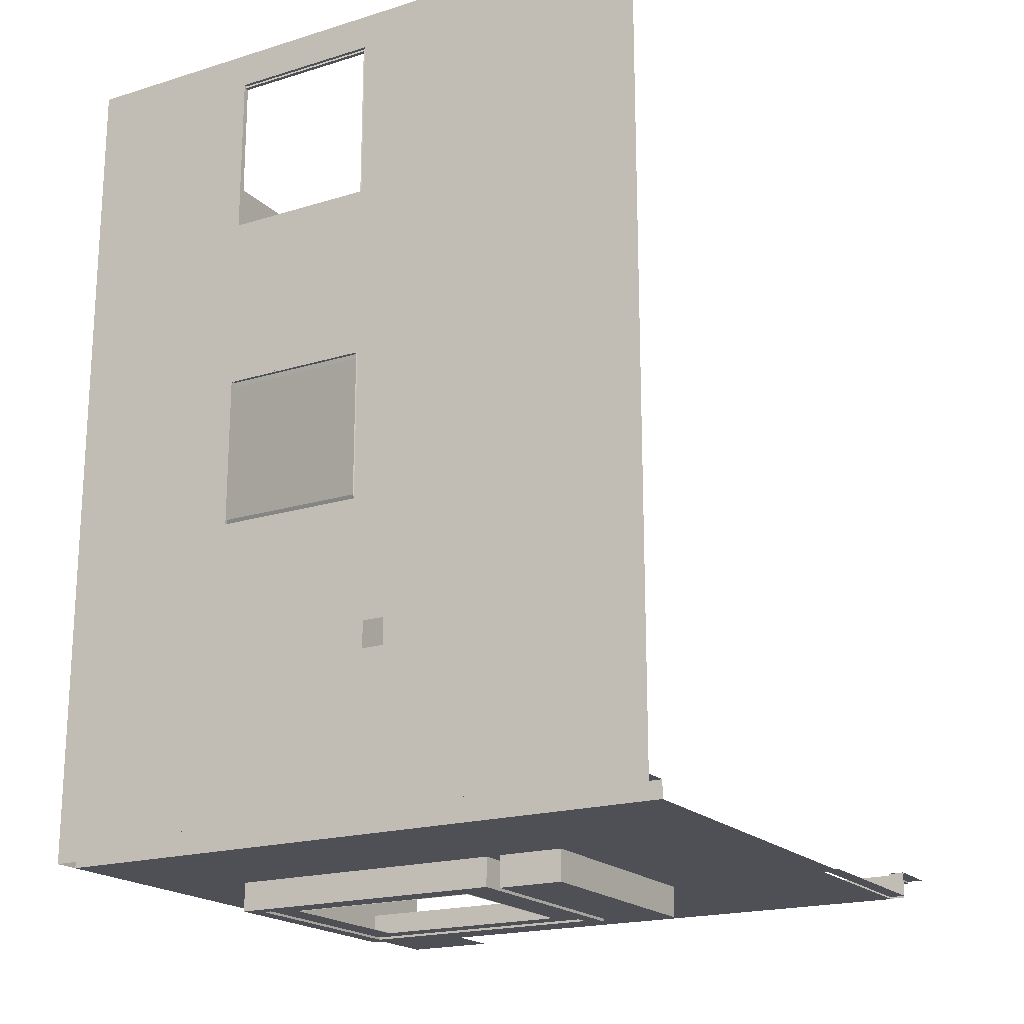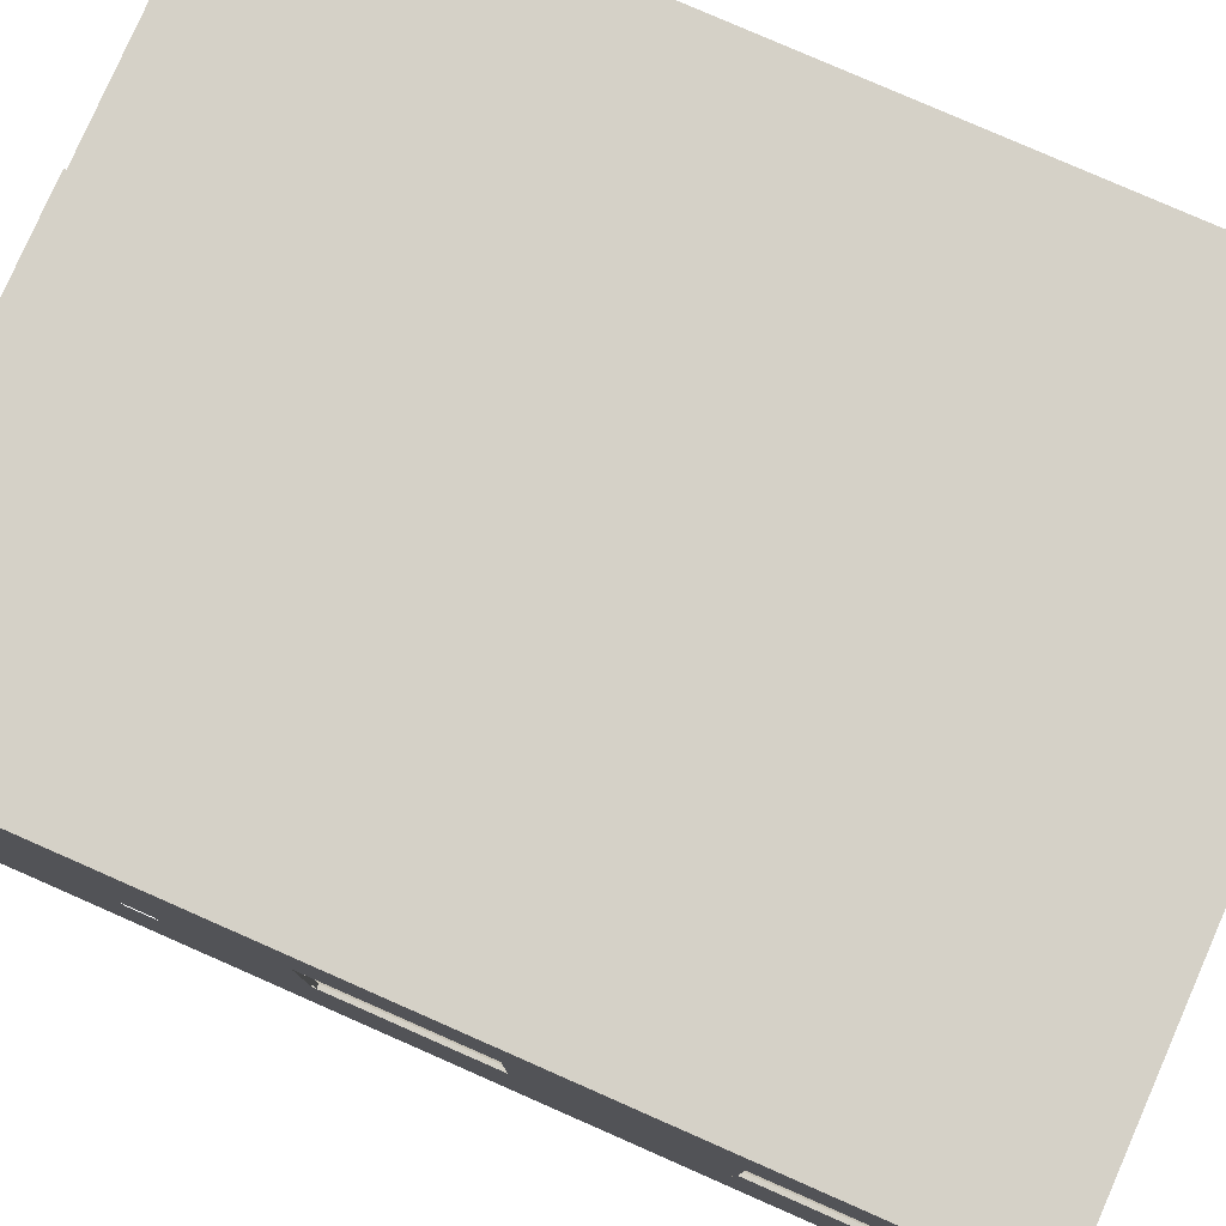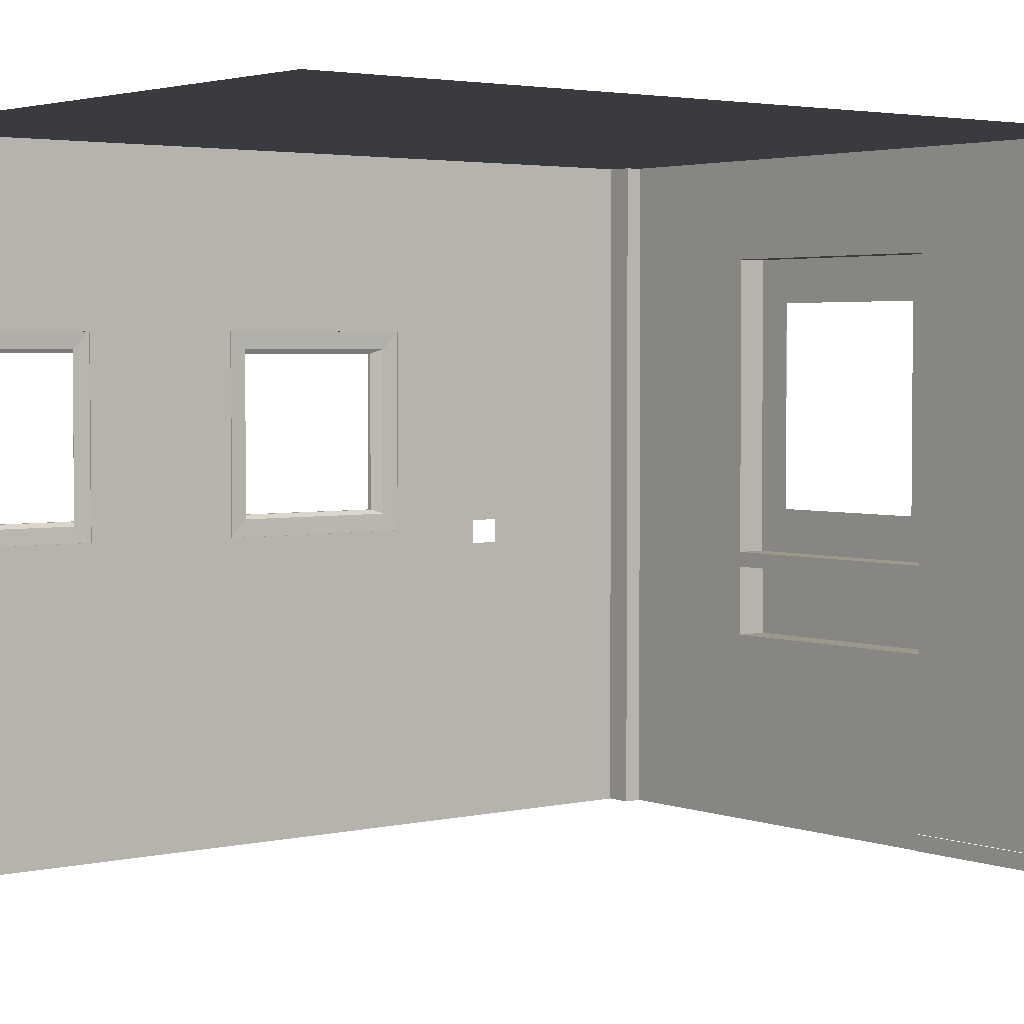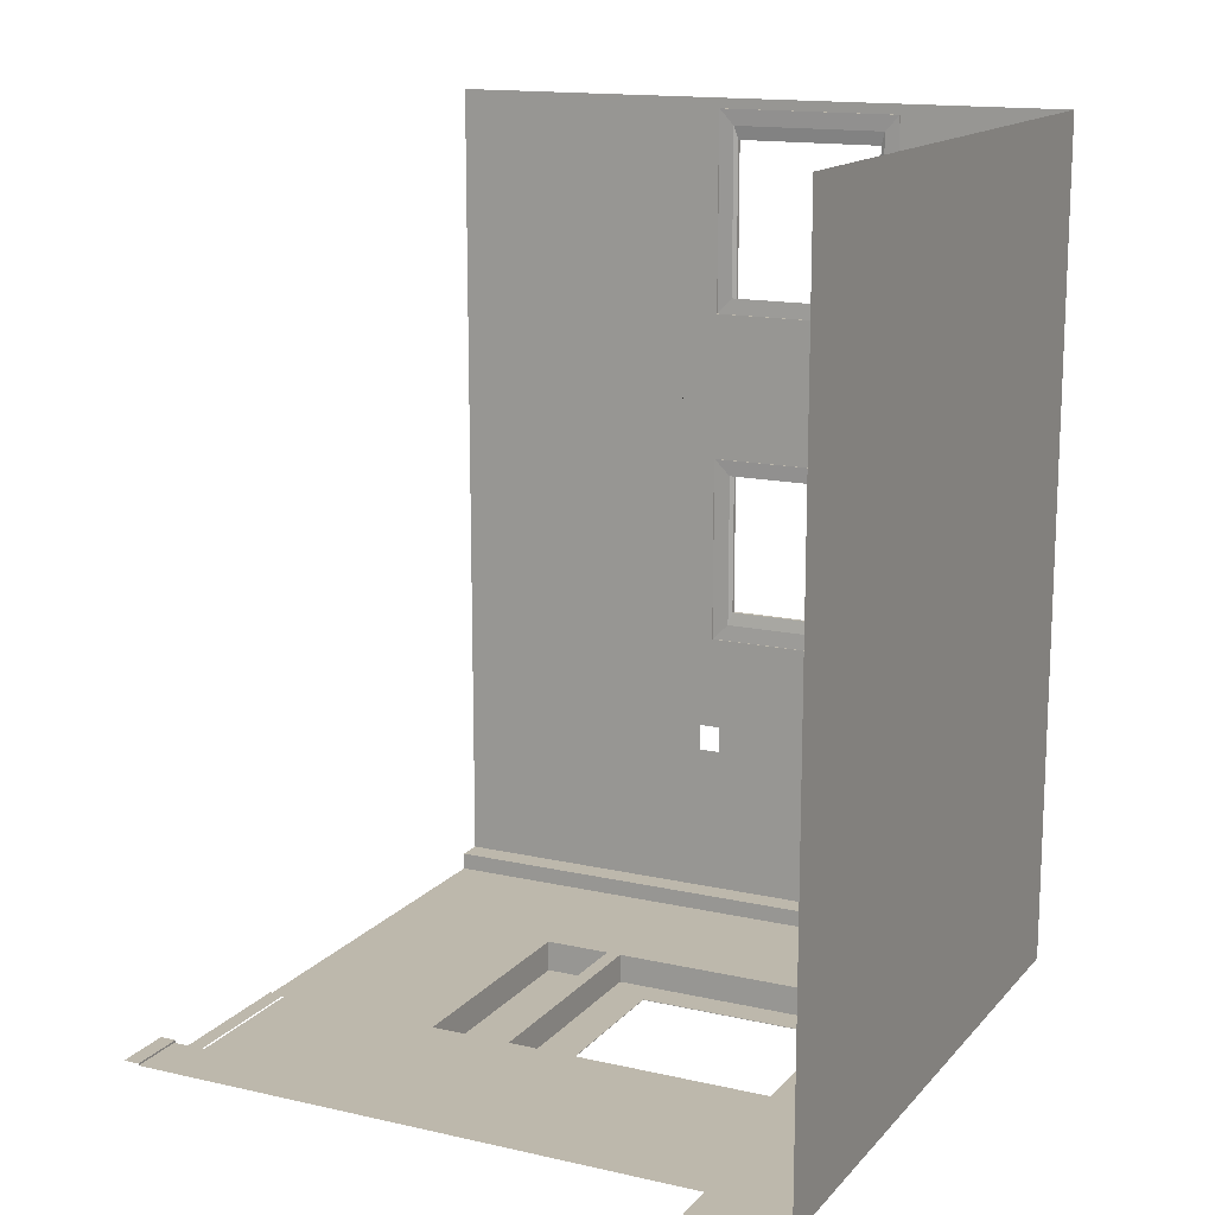
<metadata>
{"format":"obj","ext":"obj","renderer":"f3d","projection":"perspective","resolution":1024,"background":"white","views":[{"elev":-19.3,"azim":-59.9,"up":"+Z"},{"elev":79.5,"azim":-66.3,"up":"+Y"},{"elev":3.1,"azim":51.5,"up":"+Y"},{"elev":14.8,"azim":116.0,"up":"+Z"}]}
</metadata>
<code>
v -17.03 0.9223 22.49
v -17.03 0.1099 22.49
v -17.03 0.1099 -21.32
v -17.03 0.9223 -21.32
v -7.902 13.02 -21.32
v -7.902 13.78 -21.32
v -7.902 28.63 -21.32
v -15.7 28.63 -21.32
v -15.7 13.02 -21.32
v -15.7 13.02 -20.43
v -15.7 13.02 -21.32
v -15.7 28.63 -21.32
v -15.7 28.63 -20.43
v 14.04 33.47 -20.03
v 14.04 28.63 -20.03
v 16.9 28.63 -20.03
v 16.9 33.47 -20.03
v -15.7 13.02 -20.43
v -15.7 28.63 -20.43
v -17.03 28.63 -20.43
v -17.03 13.02 -20.43
v 16.9 13.02 -20.03
v 14.04 13.02 -20.03
v 14.04 28.63 -20.03
v 14.04 33.47 -20.03
v 14.04 33.47 -21.32
v 14.04 28.63 -21.32
v 14.04 13.02 -21.32
v 14.04 13.02 -20.03
v -17.03 13.02 22.49
v -17.03 9.55 22.49
v -17.03 9.55 -21.32
v -17.03 13.02 -21.32
v -17.03 13.02 -11.18
v -17.03 13.02 -4.796
v -17.03 13.02 3.048
v -17.03 13.02 12.12
v -17.03 13.02 20.63
v -7.902 0.9223 -21.32
v -7.902 9.55 -21.32
v -15.7 9.55 -21.32
v -15.7 0.9223 -21.32
v -15.7 0.9223 -20.43
v -15.7 0.9223 -21.32
v -15.7 9.55 -21.32
v -15.7 9.55 -20.43
v -15.7 0.9223 -20.43
v -15.7 9.55 -20.43
v -17.03 9.55 -20.43
v -17.03 0.9223 -20.43
v -17.03 13.02 -20.43
v -17.03 9.55 -20.43
v 16.9 0.9223 -20.03
v 16.9 9.55 -20.03
v 14.04 9.55 -20.03
v 14.04 0.9223 -20.03
v 14.04 0.9223 -21.32
v 14.04 0.9223 -20.03
v 14.04 9.55 -20.03
v 14.04 9.55 -21.32
v -7.902 13.78 -21.32
v -7.902 13.78 -22.84
v -7.902 28.63 -22.84
v -7.902 28.63 -21.32
v 14.04 13.02 -21.32
v 14.04 28.63 -21.32
v 4.554 28.63 -21.32
v 4.554 13.78 -21.32
v 4.554 13.02 -21.32
v 14.04 0.9223 -21.32
v 14.04 9.55 -21.32
v 4.554 9.55 -21.32
v 4.554 0.9223 -21.32
v 4.554 9.55 -21.32
v 4.475 9.55 -22.95
v -7.902 9.55 -22.95
v -7.902 9.55 -21.32
v 4.475 9.55 -22.95
v 4.475 13.02 -22.95
v -7.902 13.02 -22.95
v -7.902 9.55 -22.95
v 4.475 9.55 -22.95
v 4.554 9.55 -21.32
v 4.554 13.02 -21.32
v 4.475 13.02 -22.95
v -17.03 14.18 -11.18
v -17.03 14.18 -21.32
v -17.03 14.18 -12.58
v 4.475 13.02 -22.95
v 4.554 13.02 -21.32
v -1.674 13.02 -21.32
v -7.902 13.02 -21.32
v -7.902 13.02 -22.95
v -7.902 9.55 -21.32
v -7.902 9.55 -22.95
v -7.902 13.02 -22.95
v -7.902 13.02 -21.32
v -7.902 13.78 -22.84
v -7.902 13.78 -21.32
v -1.674 13.78 -21.32
v -1.674 13.78 -22.84
v -1.674 13.78 -21.32
v -1.674 13.02 -21.32
v -1.674 27.82 -22.84
v -1.674 28.63 -22.84
v -7.902 28.63 -22.84
v -7.218 27.82 -22.84
v -1.674 14.59 -22.84
v -1.674 13.78 -22.84
v 4.554 13.78 -22.84
v 3.87 14.59 -22.84
v 4.554 13.78 -22.84
v 4.554 13.78 -21.32
v 4.554 28.63 -21.32
v 4.554 28.63 -22.84
v 4.554 13.78 -21.32
v 4.554 13.78 -22.84
v -1.674 28.63 -22.84
v -1.674 28.63 -21.32
v -7.902 28.63 -21.32
v -7.902 28.63 -22.84
v 4.554 28.63 -22.84
v 4.554 28.63 -21.32
v -7.218 14.59 -22.71
v -1.674 14.59 -22.71
v -1.674 14.59 -22.84
v -7.218 14.59 -22.84
v -1.674 27.82 -22.84
v 3.87 27.82 -22.84
v 3.87 27.82 -22.71
v -1.674 27.82 -22.71
v -7.902 13.78 -22.84
v -7.218 14.59 -22.84
v 3.87 27.82 -22.84
v 4.554 28.63 -22.84
v 3.108 15.5 -22.71
v 3.87 14.59 -22.71
v 3.87 27.82 -22.71
v 3.108 26.91 -22.71
v -6.456 15.5 -22.71
v -7.218 14.59 -22.71
v -1.674 14.59 -22.71
v -1.674 15.5 -22.71
v 3.87 14.59 -22.71
v 3.87 27.82 -22.71
v 3.87 27.82 -22.84
v 3.87 14.59 -22.84
v 3.87 14.59 -22.71
v 3.87 14.59 -22.84
v -7.218 27.82 -22.71
v -7.218 27.82 -22.84
v -1.674 33.61 -21.32
v -1.674 28.63 -21.32
v 4.554 33.61 -21.32
v -17.03 33.61 22.49
v -17.03 23.94 22.49
v -17.03 23.94 20.63
v -17.03 23.94 12.12
v -17.03 23.94 3.048
v -17.03 23.94 -4.796
v -17.03 23.94 -21.32
v -17.03 33.61 -21.32
v 14.04 33.61 -21.32
v 16.9 28.63 -21.32
v 16.9 33.61 -21.32
v -7.902 33.61 -21.32
v -15.7 33.61 -21.32
v -17.03 0.9223 -20.43
v -7.902 0.1099 -21.32
v -15.7 0.1099 -21.32
v -15.7 0.1099 -20.43
v -15.7 0.1099 -21.32
v -15.7 0.1099 -20.43
v -17.03 0.1099 -20.43
v 14.04 0.9223 -21.32
v 13.94 0.9223 -21.32
v 13.94 0.9223 -20.03
v 14.04 0.9223 -20.03
v 4.554 0.1099 -21.32
v 16.9 0.1099 -19.94
v 16.9 0.9223 -19.94
v 14.04 0.9223 -19.94
v 14.04 0.1099 -19.94
v 14.04 0.1099 -21.23
v 14.04 0.9223 -21.23
v 4.554 0.9223 -21.23
v 4.554 0.1099 -21.23
v 14.04 0.9223 -19.94
v 14.04 0.1099 -19.94
v 14.04 0.1099 -20.03
v 14.04 0.9223 -20.03
v 14.04 0.9223 -19.94
v 16.9 0.9223 -19.94
v 16.9 0.9223 -20.03
v 13.94 0.1099 -21.32
v 13.94 0.1099 -20.03
v 13.94 0.9223 -20.03
v 13.94 0.9223 -21.32
v 14.04 0.9223 -19.94
v 13.94 0.9223 -19.94
v 13.94 0.9223 -20.03
v 14.04 0.9223 -20.03
v -17.03 16.05 12.12
v -17.03 16.05 3.048
v -17.03 16.05 -4.796
v -17.03 16.05 -11.18
v -17.03 16.05 -12.58
v -17.03 16.05 -21.32
v -17.03 14.18 -4.796
v -17.03 16.05 22.49
v -17.03 16.05 20.63
v -16.85 16.05 3.048
v -16.85 23.94 3.048
v -17.03 23.87 3.13
v -17.03 16.12 3.13
v -16.85 23.94 12.12
v -16.85 16.05 12.12
v -17.03 16.12 12.04
v -17.03 23.87 12.04
v -17.03 23.87 20.41
v -16.82 23.87 20.41
v -16.82 23.87 12.04
v -17.03 23.87 12.04
v -17.03 16.12 -4.578
v -16.82 16.12 -4.578
v -16.82 16.12 3.13
v -17.03 16.12 3.13
v -16.85 23.94 -4.796
v -16.85 16.05 -4.796
v -17.03 16.12 -4.578
v -17.03 23.87 -4.578
v -17.03 23.87 20.41
v -17.03 16.12 20.41
v -16.85 16.05 20.63
v -16.85 23.94 20.63
v -17.03 23.87 -4.578
v -17.03 23.87 3.13
v -16.85 23.94 3.048
v -16.85 23.94 -4.796
v -17.03 16.12 20.41
v -17.03 16.12 12.04
v -16.85 16.05 12.12
v -16.85 16.05 20.63
v -16.85 16.05 -4.796
v -16.85 16.05 3.048
v -17.03 16.12 3.13
v -17.03 16.12 -4.578
v -16.85 23.94 20.63
v -16.85 23.94 12.12
v -17.03 23.87 12.04
v -17.03 23.87 20.41
v -16.72 15.9 21.13
v -16.72 15.9 12.29
v -16.82 16.12 12.04
v -16.82 16.12 20.41
v -16.72 24.09 -5.275
v -16.82 23.87 -4.578
v -16.82 23.87 3.13
v -16.72 24.09 2.869
v -17.03 23.87 12.04
v -16.82 23.87 12.04
v -16.82 16.12 12.04
v -17.03 16.12 12.04
v -17.03 16.12 3.13
v -16.82 16.12 3.13
v -16.82 23.87 3.13
v -17.03 23.87 3.13
v -17.03 23.87 -4.578
v -16.82 23.87 -4.578
v -16.82 16.12 -4.578
v -17.03 16.12 -4.578
v -16.82 23.87 20.41
v -17.03 23.87 20.41
v -17.03 16.12 20.41
v -16.82 16.12 20.41
v -16.82 23.87 -4.578
v -16.82 23.87 3.13
v -17.03 23.87 3.13
v -17.03 23.87 -4.578
v -16.82 16.12 20.41
v -17.03 16.12 20.41
v -17.03 16.12 12.04
v -16.82 16.12 12.04
v -16.69 24.87 21.98
v -16.69 15.12 21.98
v -16.72 15.9 21.13
v -16.72 24.09 21.13
v -16.72 24.09 -5.275
v -16.72 15.9 -5.275
v -16.69 15.04 -6.135
v -16.69 24.95 -6.135
v -16.82 16.12 -4.578
v -16.72 15.9 -5.275
v -16.72 15.9 2.869
v -16.82 16.12 3.13
v -16.82 23.87 20.41
v -16.82 23.87 12.04
v -16.72 24.09 12.29
v -16.72 24.09 21.13
v -16.82 23.87 12.04
v -16.72 24.09 12.29
v -16.72 15.9 12.29
v -16.82 16.12 12.04
v -16.82 16.12 3.13
v -16.72 15.9 2.869
v -16.72 24.09 2.869
v -16.82 23.87 3.13
v -16.82 23.87 -4.578
v -16.82 16.12 -4.578
v -16.72 15.9 -5.275
v -16.72 24.09 -5.275
v -16.72 24.09 21.13
v -16.72 15.9 21.13
v -16.82 16.12 20.41
v -16.82 23.87 20.41
v -16.62 15.12 21.98
v -16.69 15.12 21.98
v -16.69 15.12 11.43
v -16.62 15.12 11.43
v -16.62 24.95 -6.135
v -16.62 24.95 3.729
v -16.69 24.95 3.729
v -16.69 24.95 -6.135
v -16.69 24.95 -6.135
v -16.69 24.95 3.729
v -16.72 24.09 2.869
v -16.72 24.09 -5.275
v -16.69 15.12 21.98
v -16.69 15.12 11.43
v -16.72 15.9 12.29
v -16.72 15.9 21.13
v -16.72 15.9 -5.275
v -16.72 15.9 2.869
v -16.69 15.04 3.729
v -16.69 15.04 -6.135
v -16.72 24.09 21.13
v -16.72 24.09 12.29
v -16.69 24.87 11.43
v -16.69 24.87 21.98
v -16.72 24.09 12.29
v -16.72 15.9 12.29
v -16.69 15.12 11.43
v -16.69 24.87 11.43
v -16.72 15.9 2.869
v -16.72 24.09 2.869
v -16.69 24.95 3.729
v -16.69 15.04 3.729
v -16.69 15.04 -6.135
v -16.62 15.04 -6.135
v -16.62 15.04 3.729
v -16.69 15.04 3.729
v -16.69 24.87 21.98
v -16.62 24.87 21.98
v -16.62 24.87 11.43
v -16.69 24.87 11.43
v -16.69 24.87 11.43
v -16.62 24.87 11.43
v -16.62 15.12 11.43
v -16.69 15.12 11.43
v -16.69 15.04 3.729
v -16.69 24.95 3.729
v -16.62 24.95 3.729
v -16.62 15.04 3.729
v -16.69 24.95 -6.135
v -16.62 24.95 -6.135
v -16.62 15.04 -6.135
v -16.69 15.04 -6.135
v -16.62 24.87 21.98
v -16.69 24.87 21.98
v -16.69 15.12 21.98
v -16.62 15.12 21.98
v -17.03 15.36 -11.18
v -17.03 15.36 -12.58
v -17.03 15.36 -21.32
v -1.674 26.91 -22.71
v -1.674 26.41 -22.71
v 2.692 26.41 -22.71
v -6.039 16 -22.71
v -6.039 26.41 -22.71
v -6.456 26.91 -22.71
v -1.674 27.82 -22.71
v -7.218 27.82 -22.71
v -15.7 33.59 -21.32
v -15.7 33.59 -20.43
v -15.7 33.59 -20.43
v -17.03 33.59 -20.43
v -6.039 16 -22.74
v -1.674 16 -22.74
v -1.674 16 -22.71
v -6.039 16 -22.71
v -1.674 26.41 -22.71
v 2.692 26.41 -22.71
v 2.692 26.41 -22.74
v -1.674 26.41 -22.74
v -1.674 16 -22.71
v 2.692 16 -22.71
v 2.692 16 -22.74
v 2.692 26.41 -22.74
v 2.692 26.41 -22.71
v 2.692 16 -22.71
v 2.692 16 -22.74
v 2.692 16 -22.71
v -6.039 26.41 -22.74
v -6.039 26.41 -22.71
v -6.039 16 -22.71
v -6.039 26.41 -22.71
v -6.039 26.41 -22.74
v -6.039 16 -22.74
v -16.85 23.94 -4.796
v -16.85 23.94 3.048
v -17.03 23.94 3.048
v -17.03 23.94 -4.796
v -16.85 23.94 20.63
v -17.03 23.94 20.63
v -17.03 16.05 20.63
v -16.85 16.05 20.63
v -16.85 16.05 20.63
v -17.03 16.05 20.63
v -17.03 16.05 12.12
v -16.85 16.05 12.12
v -17.03 16.05 -4.796
v -16.85 16.05 -4.796
v -16.85 16.05 3.048
v -17.03 16.05 3.048
v -17.03 23.94 20.63
v -17.03 23.94 12.12
v -16.85 23.94 12.12
v -16.85 23.94 20.63
v -17.03 23.94 12.12
v -16.85 23.94 12.12
v -16.85 16.05 12.12
v -17.03 16.05 12.12
v -17.03 16.05 3.048
v -17.03 23.94 3.048
v -16.85 23.94 3.048
v -16.85 16.05 3.048
v -17.03 23.94 -4.796
v -16.85 23.94 -4.796
v -16.85 16.05 -4.796
v -17.03 16.05 -4.796
v 14.04 0.9223 -19.94
v 13.94 0.9223 -19.94
v 13.94 0.1099 -19.94
v 14.04 0.1099 -19.94
v 14.04 0.1099 -20.03
v 14.04 0.1099 -19.94
v 14.04 0.9223 -19.94
v -17.03 33.61 22.49
v -17.03 33.61 -21.32
v 16.81 33.61 -21.32
v 16.81 33.61 22.49
f 1 2 3
f 1 3 4
f 5 6 7
f 5 7 8
f 5 8 9
f 10 11 12
f 10 12 13
f 14 15 16
f 14 16 17
f 18 19 20
f 18 20 21
f 22 16 15
f 22 15 23
f 24 25 26
f 24 26 27
f 28 29 24
f 28 24 27
f 30 31 32
f 30 32 33
f 30 33 34
f 30 34 35
f 30 35 36
f 30 36 37
f 30 37 38
f 39 40 41
f 39 41 42
f 43 44 45
f 43 45 46
f 47 48 49
f 47 49 50
f 51 52 32
f 51 32 33
f 53 54 55
f 53 55 56
f 57 58 59
f 57 59 60
f 60 59 29
f 60 29 28
f 61 62 63
f 61 63 64
f 54 22 23
f 54 23 55
f 65 66 67
f 65 67 68
f 65 68 69
f 40 5 9
f 40 9 41
f 48 18 21
f 48 21 49
f 70 71 72
f 70 72 73
f 74 75 76
f 74 76 77
f 78 79 80
f 78 80 81
f 82 83 84
f 82 84 85
f 86 34 33
f 86 33 87
f 86 87 88
f 46 45 11
f 46 11 10
f 73 72 40
f 73 40 39
f 71 65 69
f 71 69 72
f 89 90 91
f 89 91 92
f 89 92 93
f 94 95 96
f 94 96 97
f 98 99 100
f 98 100 101
f 69 68 102
f 69 102 103
f 103 102 6
f 103 6 5
f 104 105 106
f 104 106 107
f 108 109 110
f 108 110 111
f 112 113 114
f 112 114 115
f 101 100 116
f 101 116 117
f 118 119 120
f 118 120 121
f 119 118 122
f 119 122 123
f 124 125 126
f 124 126 127
f 128 129 130
f 128 130 131
f 132 133 107
f 132 107 106
f 105 104 134
f 105 134 135
f 133 132 109
f 133 109 108
f 111 110 135
f 111 135 134
f 136 137 138
f 136 138 139
f 140 141 142
f 140 142 143
f 144 145 146
f 144 146 147
f 125 148 149
f 125 149 126
f 131 150 151
f 131 151 128
f 152 153 67
f 152 67 154
f 155 156 157
f 155 157 158
f 155 158 159
f 155 159 160
f 155 160 161
f 155 161 162
f 163 66 164
f 163 164 165
f 7 166 167
f 7 167 8
f 153 152 166
f 153 166 7
f 154 67 66
f 154 66 163
f 31 1 4
f 31 4 32
f 52 168 4
f 52 4 32
f 169 39 42
f 169 42 170
f 171 172 44
f 171 44 43
f 173 47 50
f 173 50 174
f 175 176 177
f 175 177 178
f 179 73 39
f 179 39 169
f 180 181 182
f 180 182 183
f 184 185 186
f 184 186 187
f 188 189 190
f 188 190 191
f 178 192 193
f 178 193 194
f 195 196 197
f 195 197 198
f 199 200 201
f 199 201 202
f 203 37 36
f 203 36 204
f 158 203 204
f 158 204 159
f 160 205 206
f 160 206 207
f 160 207 208
f 160 208 161
f 204 36 35
f 204 35 209
f 204 209 205
f 210 30 38
f 210 38 211
f 156 210 211
f 156 211 157
f 211 38 37
f 211 37 203
f 212 213 214
f 212 214 215
f 216 217 218
f 216 218 219
f 220 221 222
f 220 222 223
f 224 225 226
f 224 226 227
f 228 229 230
f 228 230 231
f 232 233 234
f 232 234 235
f 236 237 238
f 236 238 239
f 240 241 242
f 240 242 243
f 244 245 246
f 244 246 247
f 248 249 250
f 248 250 251
f 252 253 254
f 252 254 255
f 256 257 258
f 256 258 259
f 260 261 262
f 260 262 263
f 264 265 266
f 264 266 267
f 268 269 270
f 268 270 271
f 272 273 274
f 272 274 275
f 276 277 278
f 276 278 279
f 280 281 282
f 280 282 283
f 284 285 286
f 284 286 287
f 288 289 290
f 288 290 291
f 292 293 294
f 292 294 295
f 296 297 298
f 296 298 299
f 300 301 302
f 300 302 303
f 304 305 306
f 304 306 307
f 308 309 310
f 308 310 311
f 312 313 314
f 312 314 315
f 316 317 318
f 316 318 319
f 320 321 322
f 320 322 323
f 324 325 326
f 324 326 327
f 328 329 330
f 328 330 331
f 332 333 334
f 332 334 335
f 336 337 338
f 336 338 339
f 340 341 342
f 340 342 343
f 344 345 346
f 344 346 347
f 348 349 350
f 348 350 351
f 352 353 354
f 352 354 355
f 356 357 358
f 356 358 359
f 360 361 362
f 360 362 363
f 364 365 366
f 364 366 367
f 368 369 370
f 368 370 371
f 209 35 34
f 209 34 86
f 205 209 86
f 205 86 372
f 205 372 206
f 373 88 87
f 373 87 374
f 206 372 373
f 206 373 207
f 207 373 374
f 207 374 208
f 375 376 377
f 375 377 139
f 140 378 379
f 140 379 380
f 143 142 137
f 143 137 136
f 375 381 382
f 375 382 380
f 141 140 380
f 141 380 382
f 381 375 139
f 381 139 138
f 12 383 384
f 12 384 13
f 19 385 386
f 19 386 20
f 387 388 389
f 387 389 390
f 391 392 393
f 391 393 394
f 378 140 143
f 378 143 395
f 396 136 139
f 396 139 377
f 395 143 136
f 395 136 396
f 376 375 380
f 376 380 379
f 397 398 399
f 397 399 400
f 388 401 402
f 388 402 389
f 394 403 404
f 394 404 391
f 405 406 407
f 405 407 408
f 409 410 411
f 409 411 412
f 413 414 415
f 413 415 416
f 417 418 419
f 417 419 420
f 421 422 423
f 421 423 424
f 425 426 427
f 425 427 428
f 429 430 431
f 429 431 432
f 433 434 435
f 433 435 436
f 437 438 439
f 437 439 440
f 441 442 443
f 441 443 444
f 58 445 446
f 58 446 447
f 448 449 450
f 448 450 451

</code>
